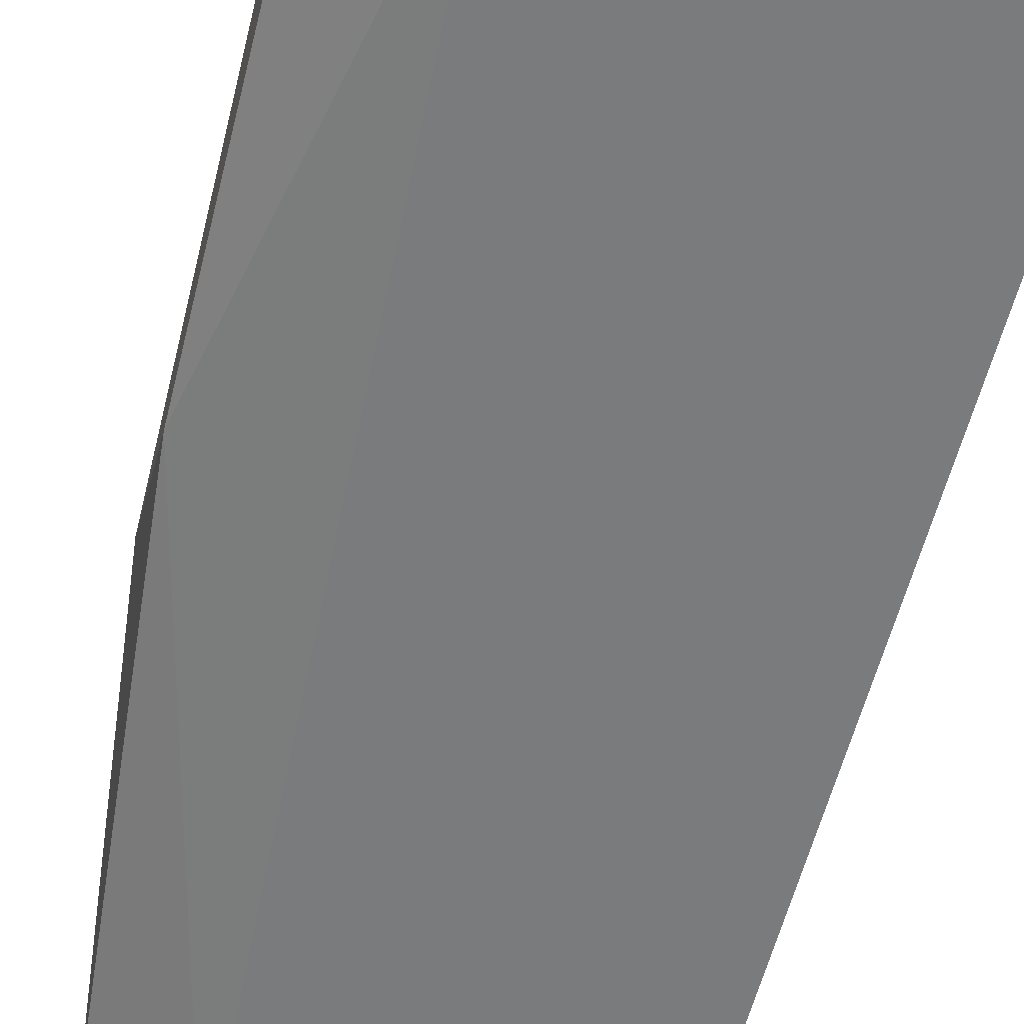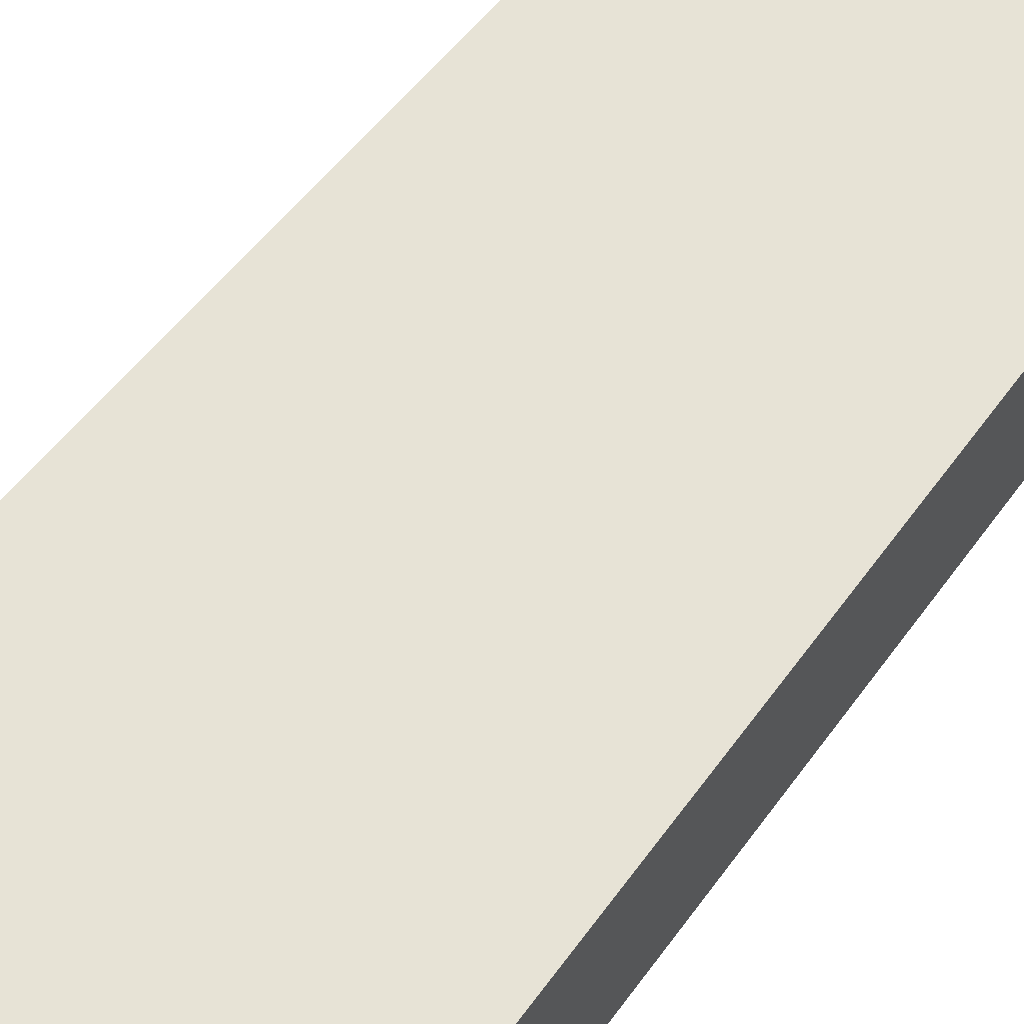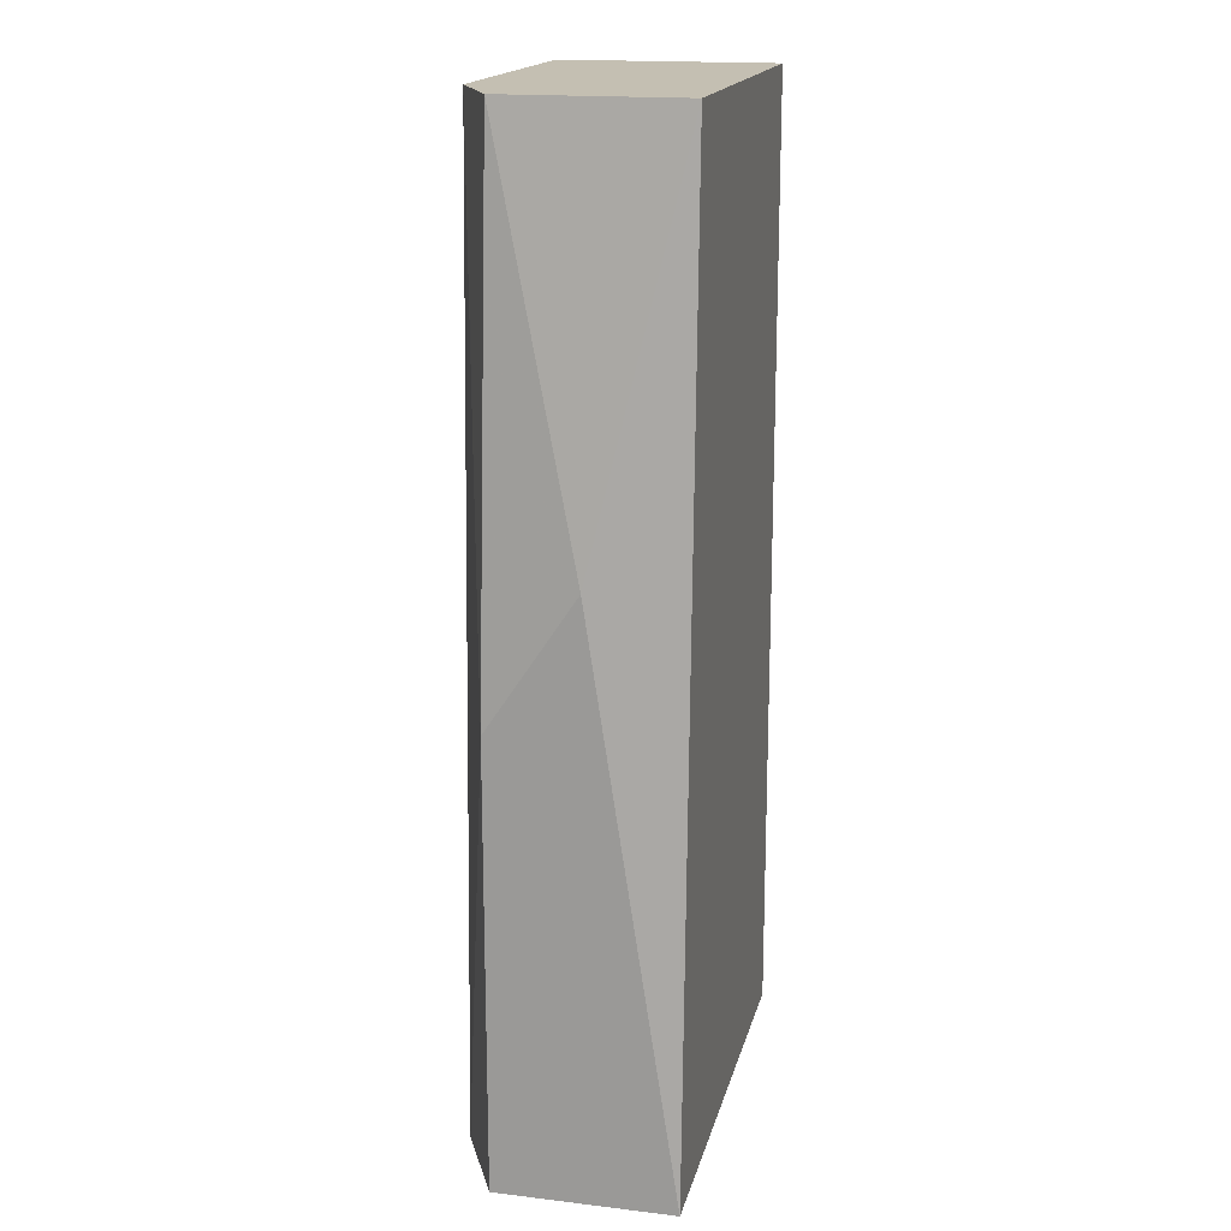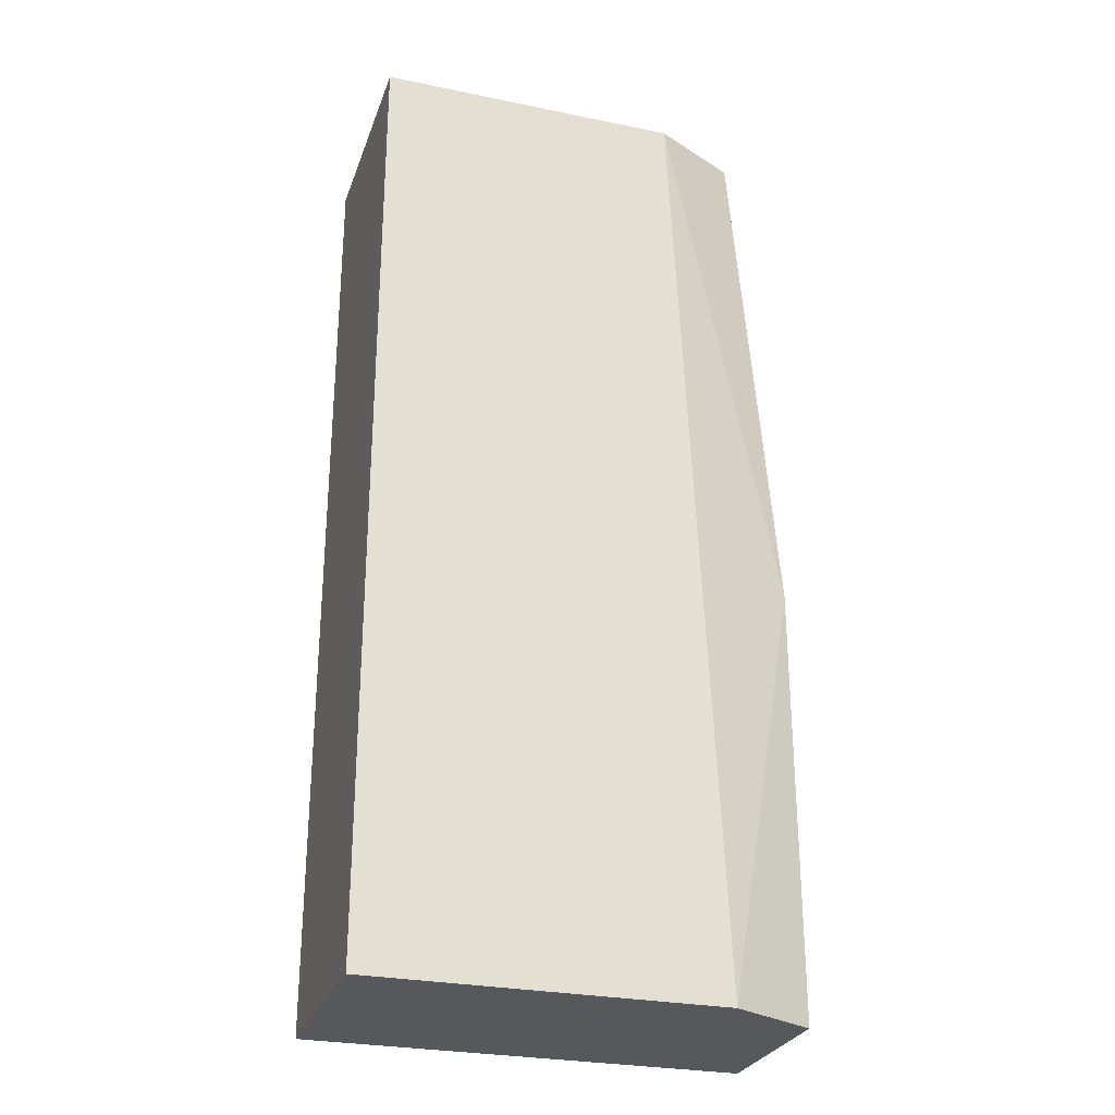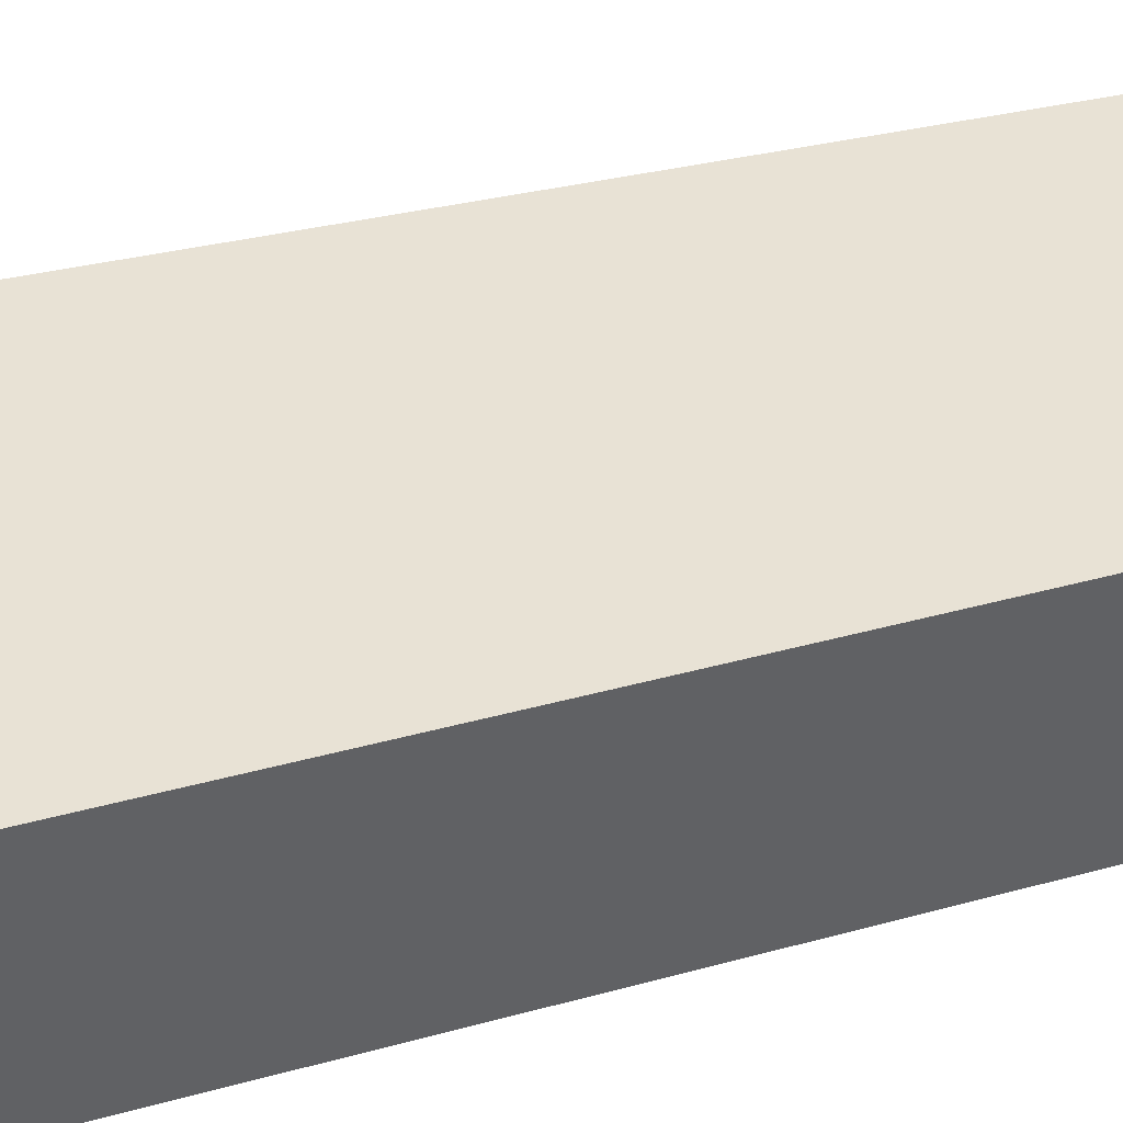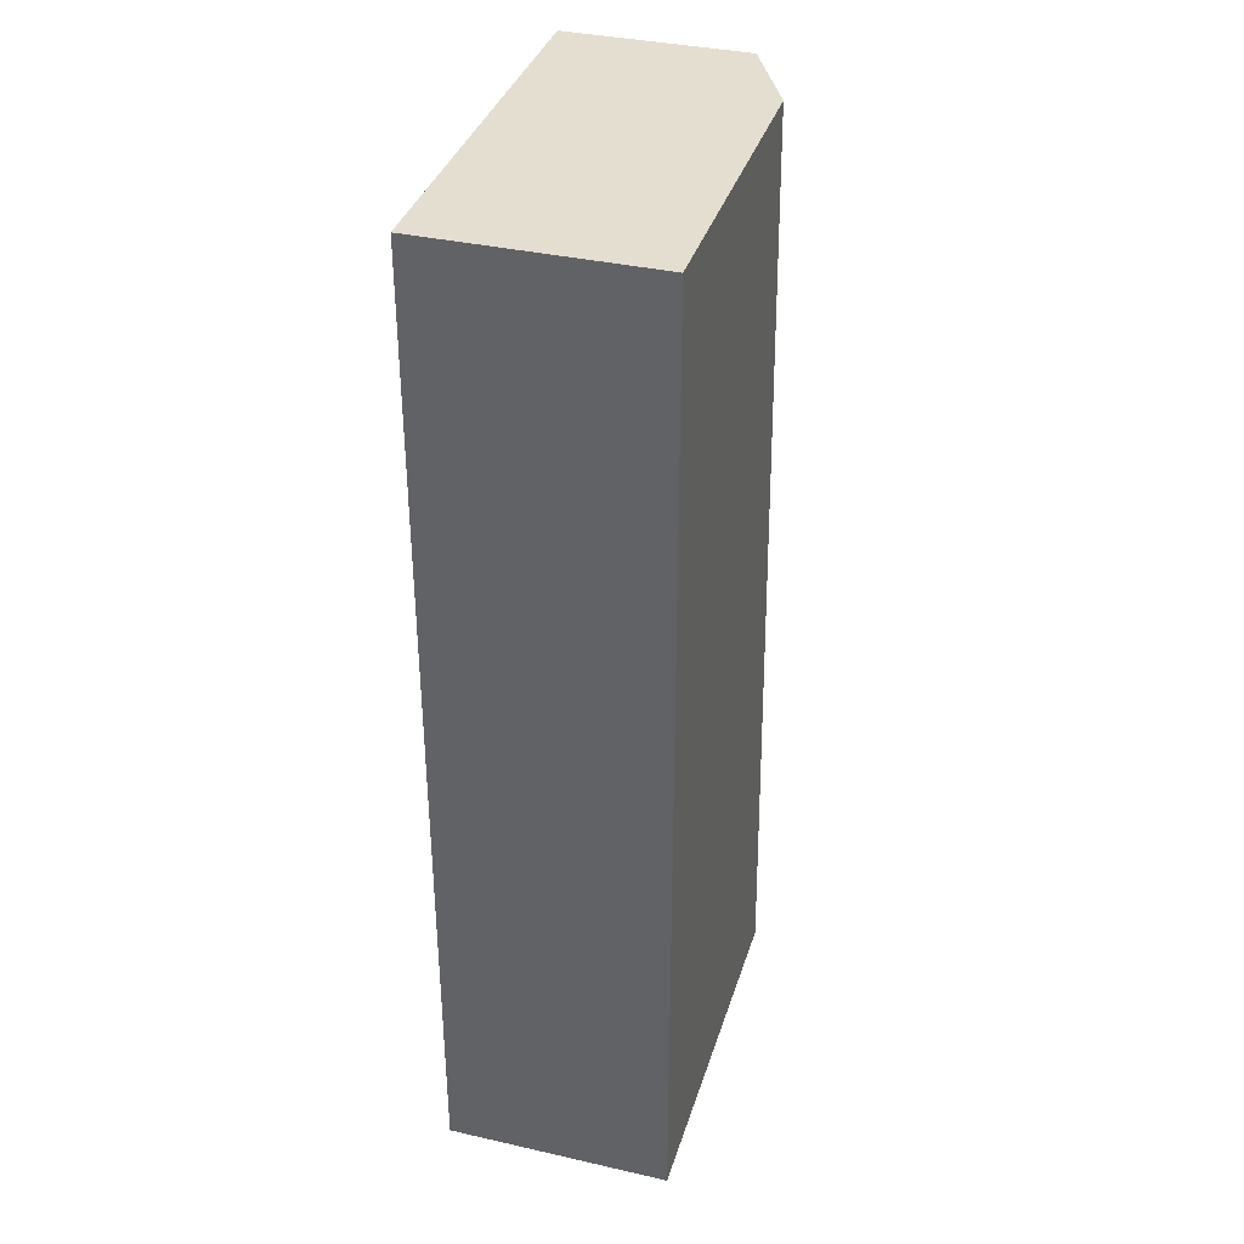
<metadata>
{"format":"obj","ext":"obj","renderer":"f3d","projection":"perspective","resolution":1024,"background":"white","views":[{"elev":-58.3,"azim":165.9,"up":"+Y"},{"elev":62.7,"azim":-143.3,"up":"+Y"},{"elev":17.6,"azim":103.1,"up":"+Z"},{"elev":-27.8,"azim":-17.4,"up":"+Z"},{"elev":40.9,"azim":-108.5,"up":"+Y"},{"elev":36.4,"azim":-73.5,"up":"+Z"}]}
</metadata>
<code>
v 0.02165 0.0247 -0.0569
v 0.02367 0.02975 -0.0569
v 0.02367 0.02773 -0.04378
v 0.02367 0.02571 -0.0569
v 0.02367 0.02571 -0.04681
v 0.02266 0.02975 -0.0347
v 0.02266 0.02571 -0.0347
v 0.02064 0.0247 -0.0347
v 0.01358 0.02975 -0.0569
v 0.01358 0.02975 -0.0347
v 0.01358 0.0247 -0.0569
v 0.01358 0.0247 -0.0347
f 3 7 5
f 9 11 12
f 11 9 4
f 6 9 10
f 9 12 10
f 12 6 10
f 6 3 2
f 9 6 2
f 3 4 2
f 4 9 2
f 12 11 8
f 6 12 8
f 11 4 1
f 8 11 1
f 3 6 7
f 6 8 7
f 7 8 5
f 4 3 5
f 1 4 5
f 8 1 5

</code>
